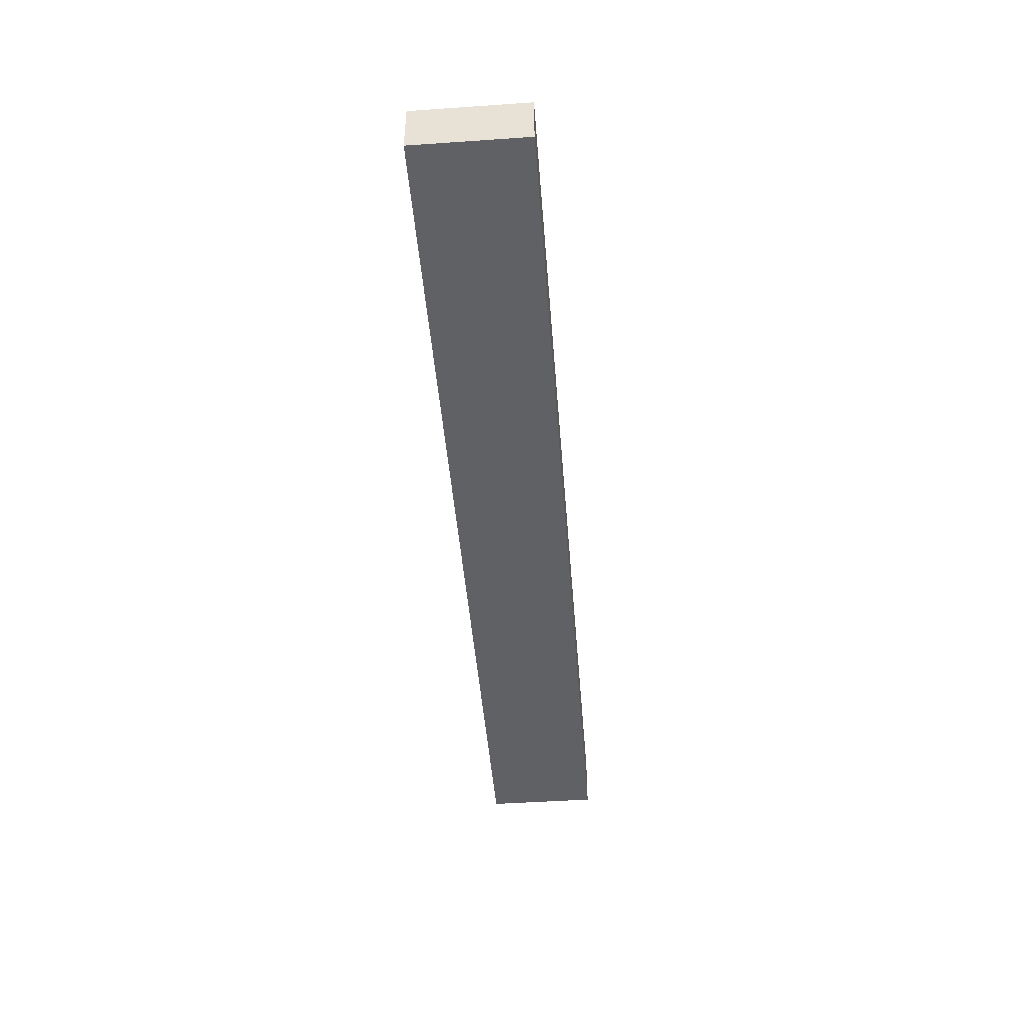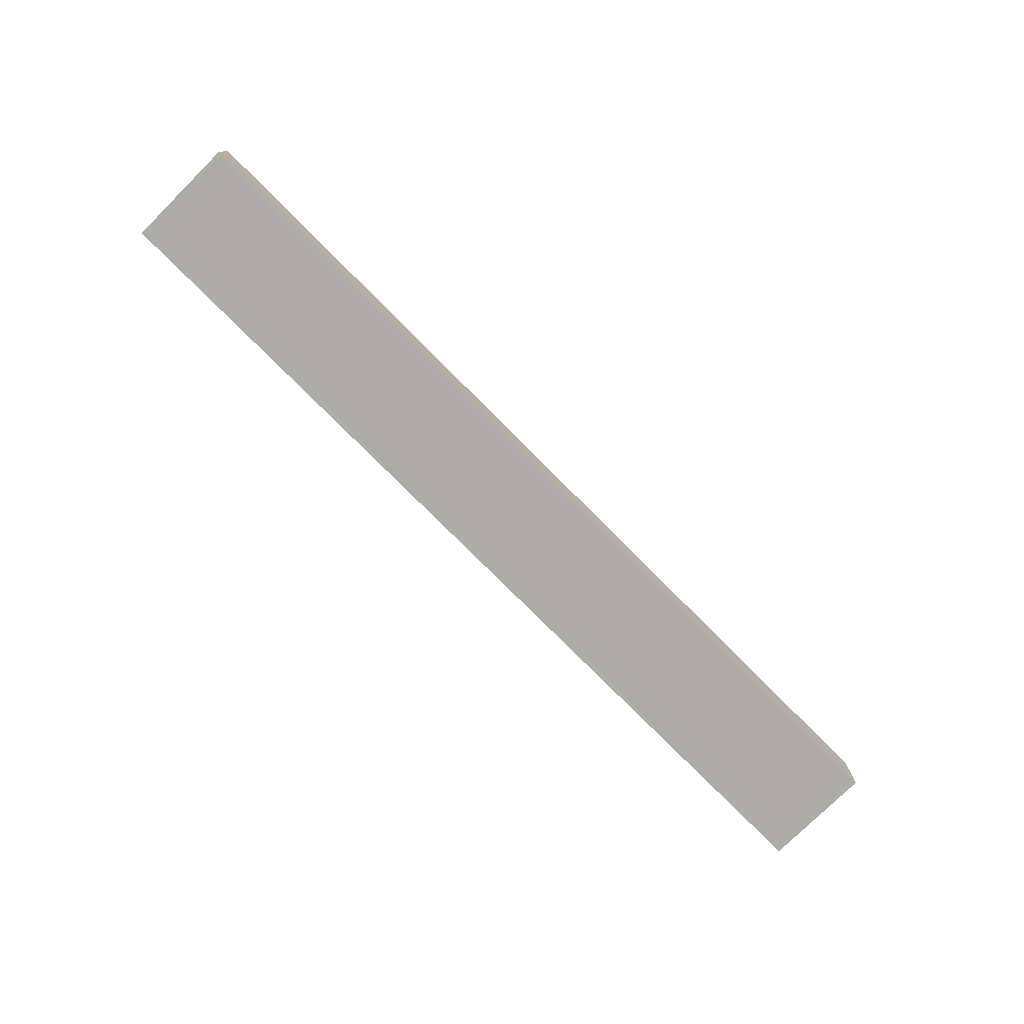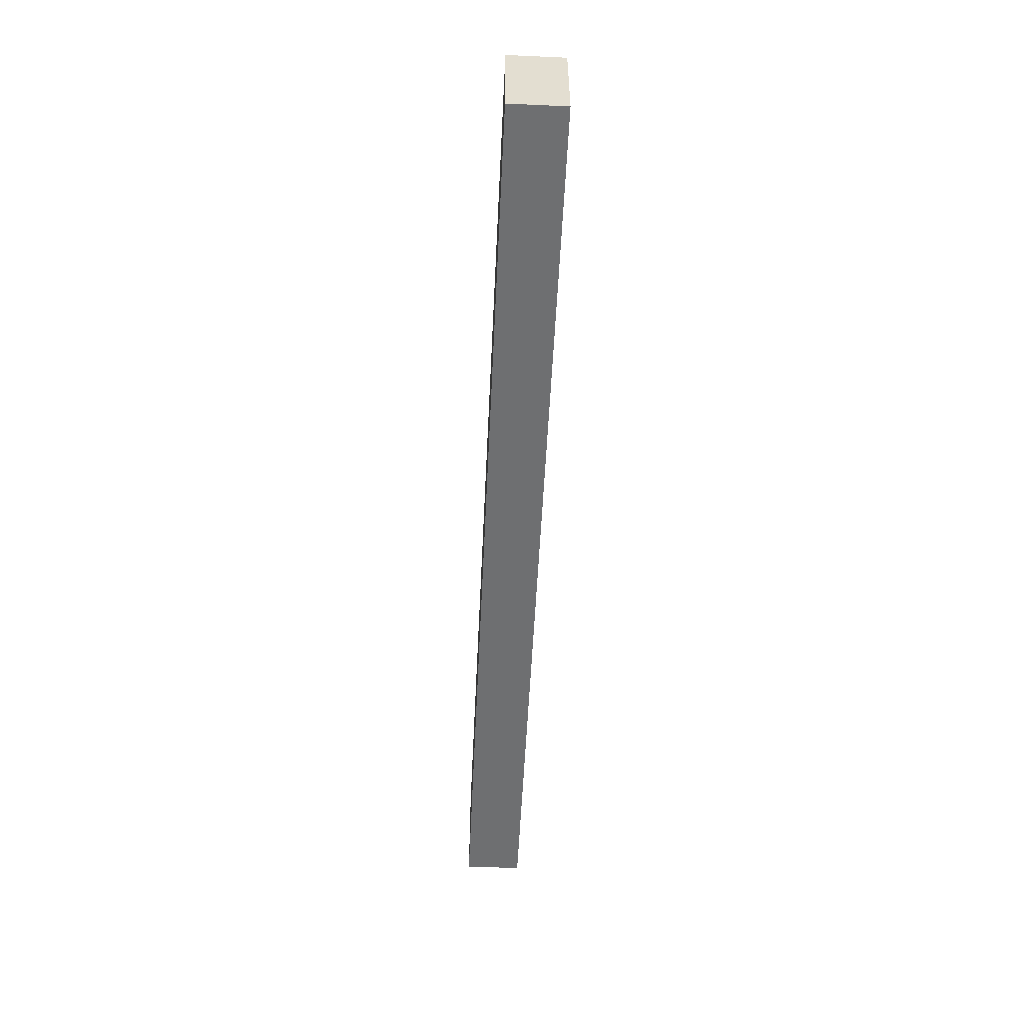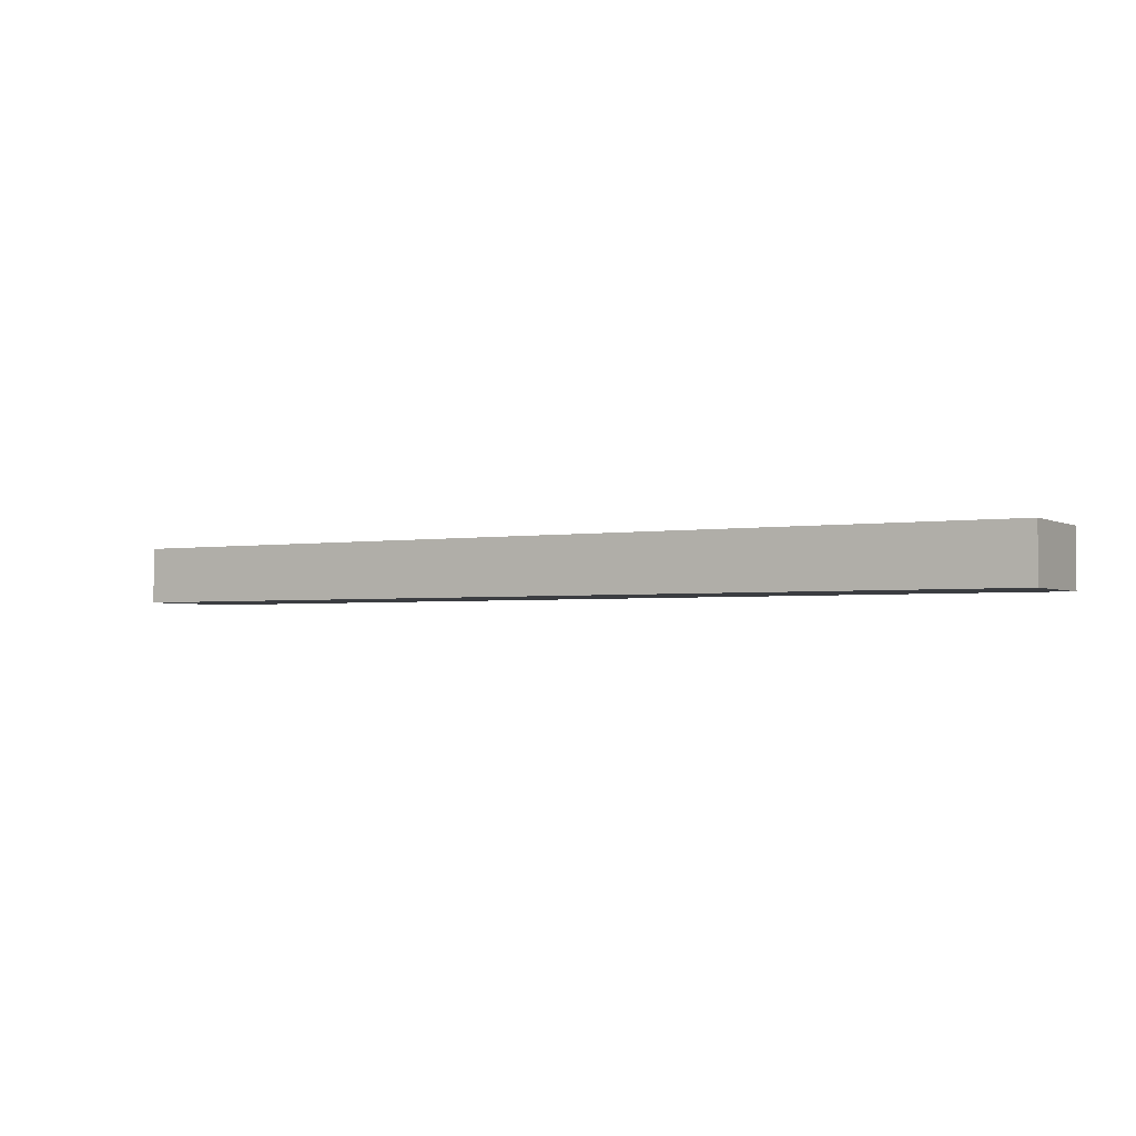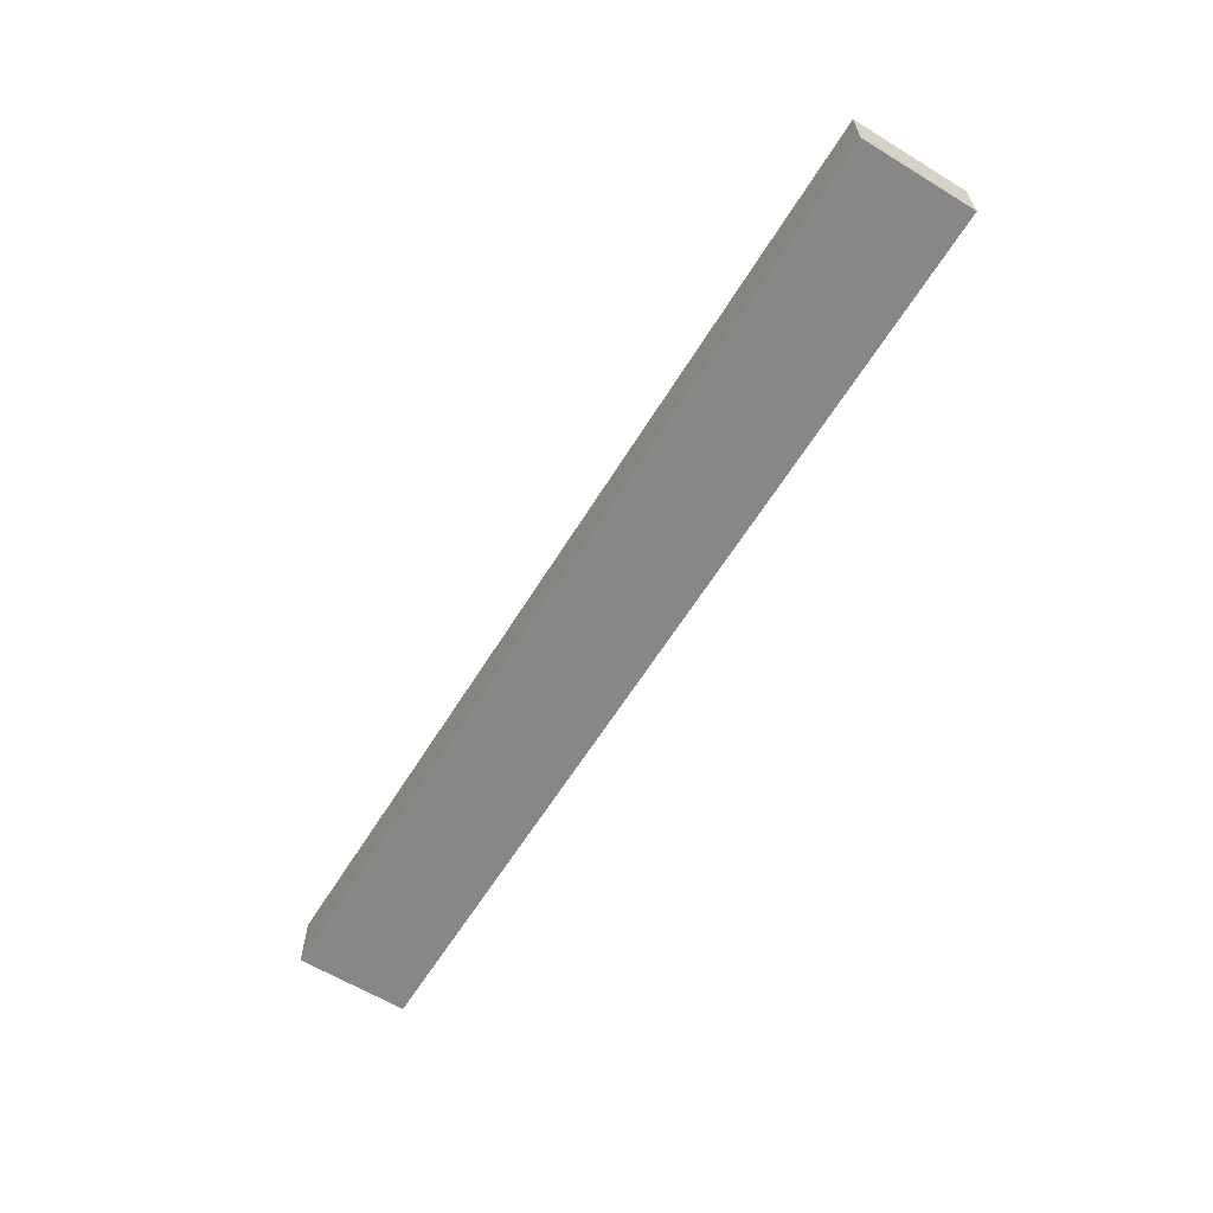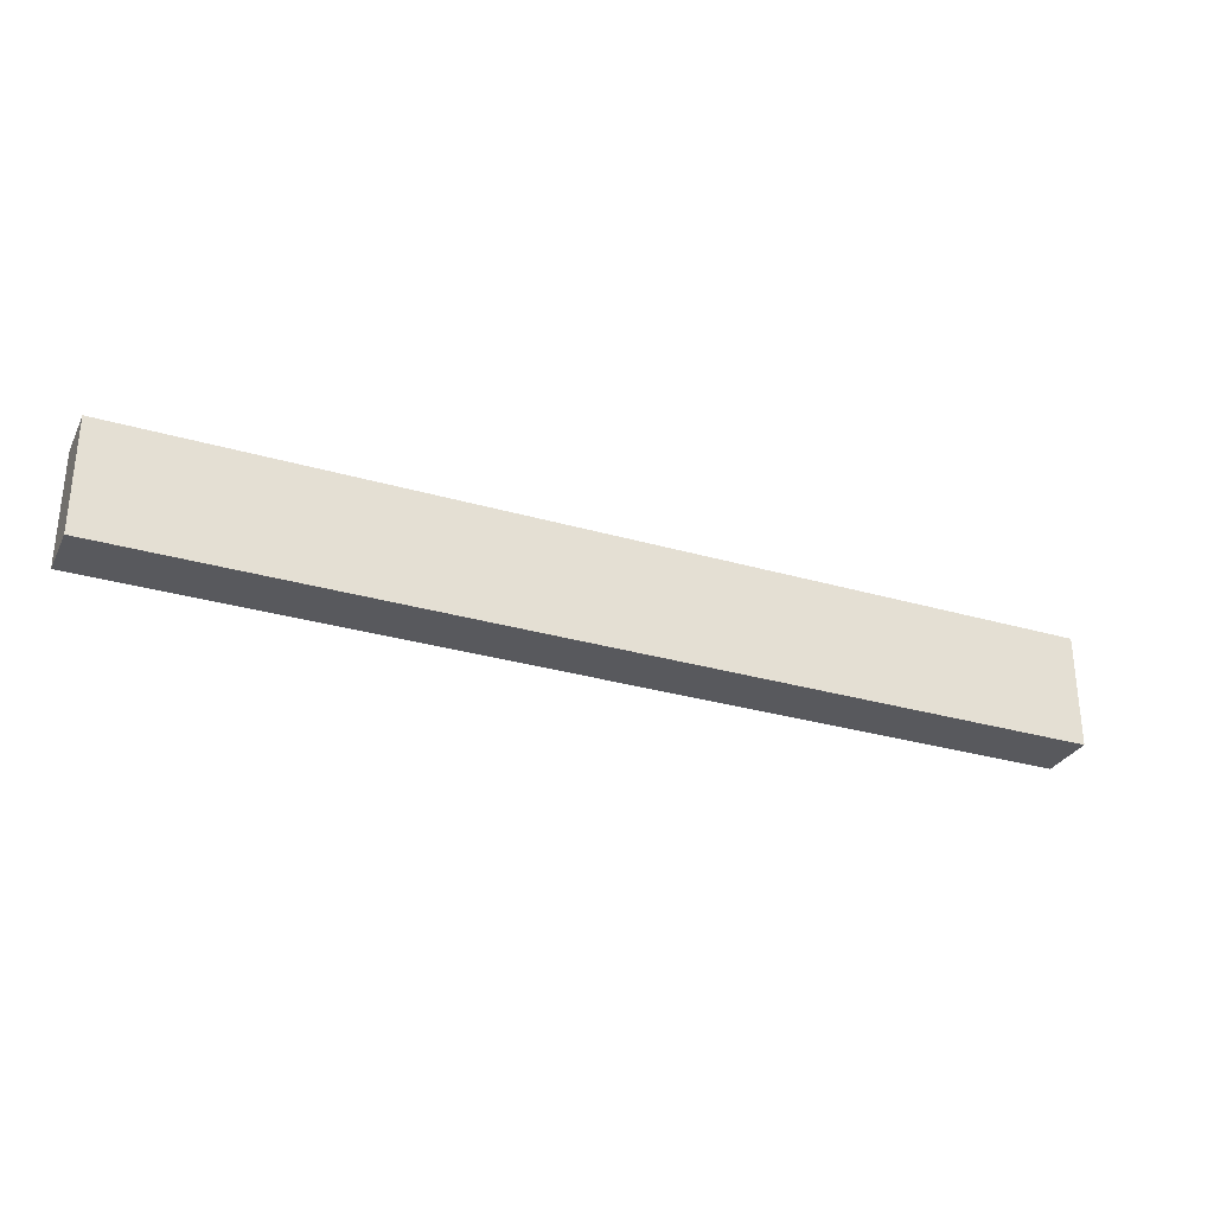
<metadata>
{"format":"obj","ext":"obj","renderer":"f3d","projection":"perspective","resolution":1024,"background":"white","views":[{"elev":-46.1,"azim":-85.5,"up":"+Y"},{"elev":-76.8,"azim":-45.2,"up":"+Y"},{"elev":-54.5,"azim":-92.7,"up":"+Z"},{"elev":-2.5,"azim":30.1,"up":"+Y"},{"elev":-62.3,"azim":58.3,"up":"+Y"},{"elev":-30.0,"azim":-23.1,"up":"+Z"}]}
</metadata>
<code>
v -0.152 -0.322 0.303
v -0.152 -0.322 0.351
v 0.048 -0.322 0.303
v 0.048 -0.322 0.351
v 0.248 -0.322 0.303
v 0.248 -0.322 0.351
v -0.052 -0.322 0.303
v 0.148 -0.322 0.303
v 0.148 -0.322 0.351
v -0.052 -0.322 0.351
v -0.152 -0.322 0.327
v -0.052 -0.322 0.327
v -0.052 -0.322 0.339
v -0.102 -0.322 0.327
v -0.102 -0.322 0.339
v -0.052 -0.322 0.315
v -0.102 -0.322 0.315
v 0.248 -0.322 0.327
v 0.148 -0.322 0.327
v 0.198 -0.322 0.327
v 0.148 -0.322 0.315
v 0.198 -0.322 0.315
v 0.148 -0.322 0.339
v 0.198 -0.322 0.339
v 0.248 -0.322 0.303
v 0.248 -0.322 0.351
v 0.248 -0.298 0.303
v 0.248 -0.298 0.351
v 0.248 -0.322 0.327
v 0.248 -0.298 0.327
v 0.248 -0.298 0.303
v 0.248 -0.298 0.351
v 0.048 -0.298 0.303
v 0.048 -0.298 0.351
v -0.152 -0.298 0.303
v -0.152 -0.298 0.351
v 0.148 -0.298 0.303
v -0.052 -0.298 0.303
v -0.052 -0.298 0.351
v 0.148 -0.298 0.351
v 0.248 -0.298 0.327
v 0.148 -0.298 0.327
v 0.148 -0.298 0.339
v 0.198 -0.298 0.327
v 0.198 -0.298 0.339
v 0.148 -0.298 0.315
v 0.198 -0.298 0.315
v -0.152 -0.298 0.327
v -0.052 -0.298 0.327
v -0.102 -0.298 0.327
v -0.052 -0.298 0.315
v -0.102 -0.298 0.315
v -0.052 -0.298 0.339
v -0.102 -0.298 0.339
v -0.152 -0.298 0.303
v -0.152 -0.298 0.351
v -0.152 -0.322 0.303
v -0.152 -0.322 0.351
v -0.152 -0.322 0.327
v -0.152 -0.298 0.327
v -0.152 -0.322 0.303
v 0.248 -0.322 0.303
v -0.152 -0.298 0.303
v 0.248 -0.298 0.303
v 0.148 -0.322 0.303
v 0.048 -0.322 0.303
v -0.052 -0.322 0.303
v -0.052 -0.298 0.303
v 0.048 -0.298 0.303
v 0.148 -0.298 0.303
v -0.152 -0.322 0.351
v -0.152 -0.298 0.351
v 0.248 -0.322 0.351
v 0.248 -0.298 0.351
v -0.052 -0.322 0.351
v 0.048 -0.322 0.351
v 0.148 -0.322 0.351
v 0.148 -0.298 0.351
v 0.048 -0.298 0.351
v -0.052 -0.298 0.351
f 13 15 14
f 14 12 13
f 12 14 17
f 17 16 12
f 24 23 19
f 19 20 24
f 20 19 21
f 21 22 20
f 11 1 17
f 17 14 11
f 7 17 1
f 16 7 3
f 17 7 16
f 3 12 16
f 2 11 15
f 15 11 14
f 10 2 15
f 10 15 13
f 12 4 13
f 13 4 10
f 3 4 12
f 21 19 3
f 22 21 8
f 3 19 4
f 18 20 22
f 8 5 22
f 5 18 22
f 9 4 23
f 19 23 4
f 24 9 23
f 6 24 18
f 9 24 6
f 24 20 18
f 8 21 3
f 29 25 27
f 27 30 29
f 26 29 30
f 30 28 26
f 43 45 44
f 44 42 43
f 42 44 47
f 47 46 42
f 54 53 49
f 49 50 54
f 50 49 51
f 51 52 50
f 41 31 47
f 47 44 41
f 37 47 31
f 46 37 33
f 47 37 46
f 33 42 46
f 32 41 45
f 45 41 44
f 40 32 45
f 40 45 43
f 42 34 43
f 43 34 40
f 33 34 42
f 51 49 33
f 52 51 38
f 33 49 34
f 48 50 52
f 38 35 52
f 35 48 52
f 39 34 53
f 49 53 34
f 54 39 53
f 36 54 48
f 39 54 36
f 54 50 48
f 38 51 33
f 60 55 57
f 57 59 60
f 56 60 59
f 59 58 56
f 67 61 63
f 63 68 67
f 65 66 69
f 69 70 65
f 62 65 70
f 70 64 62
f 66 67 68
f 68 69 66
f 71 75 80
f 80 72 71
f 79 80 75
f 75 76 79
f 73 74 78
f 78 77 73
f 77 78 79
f 79 76 77

</code>
